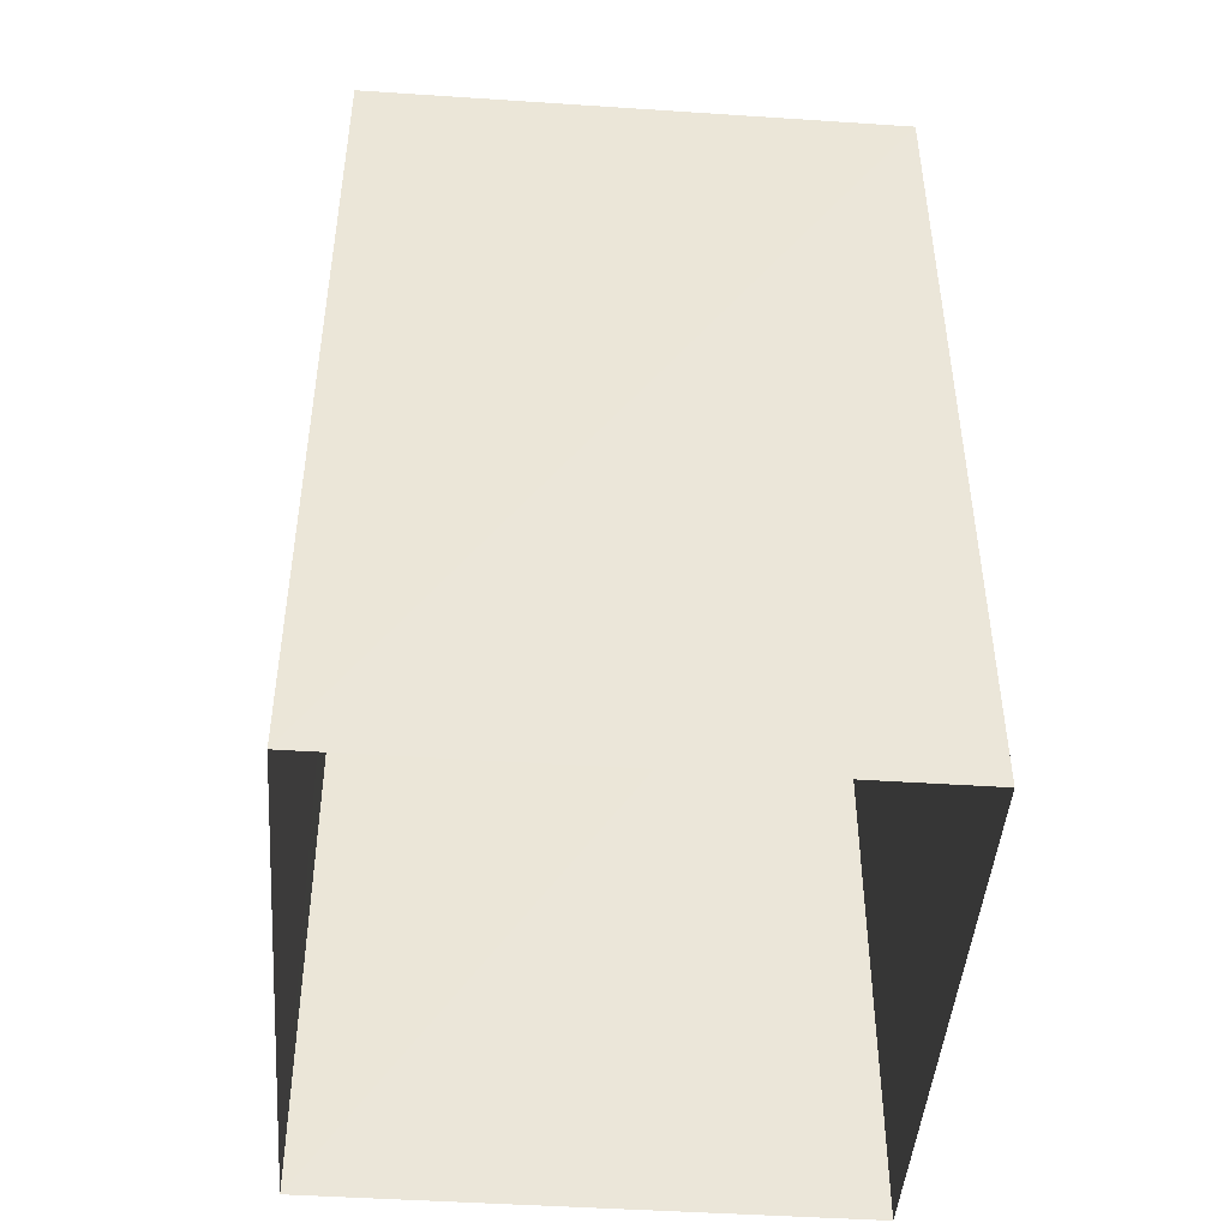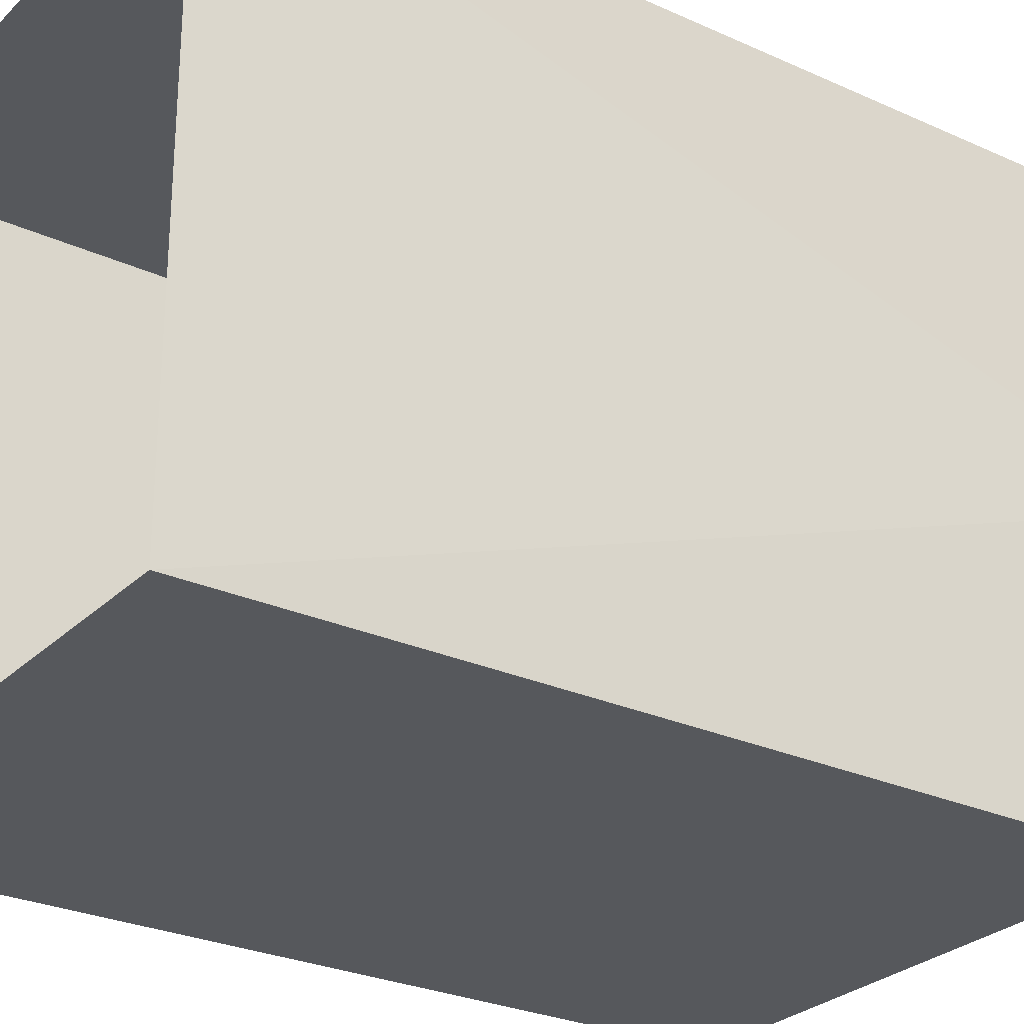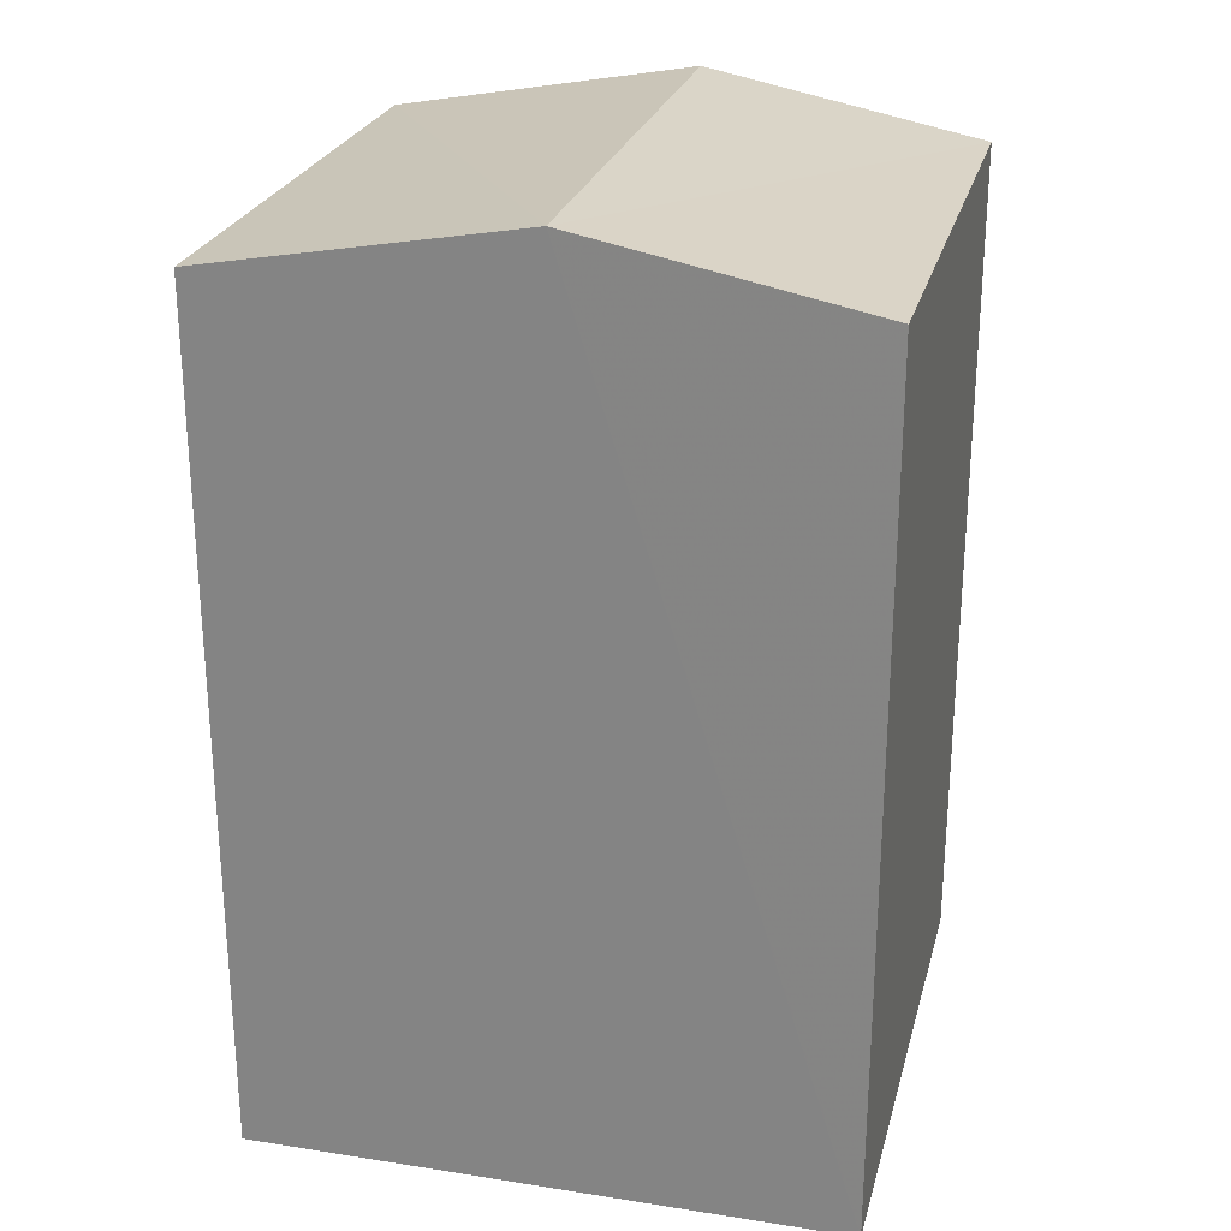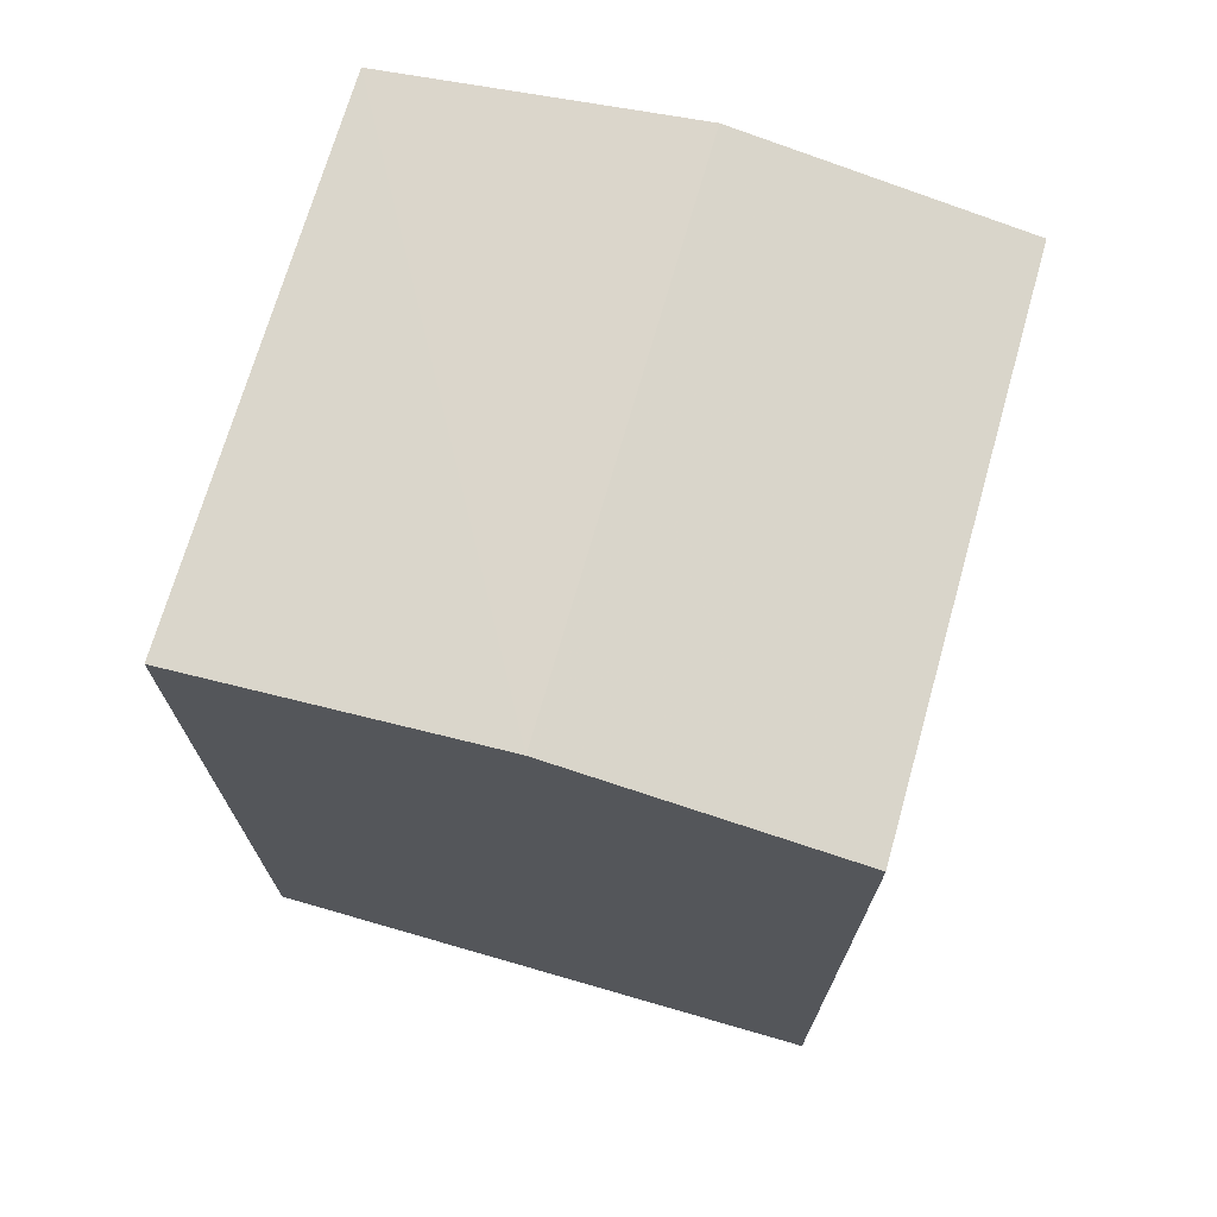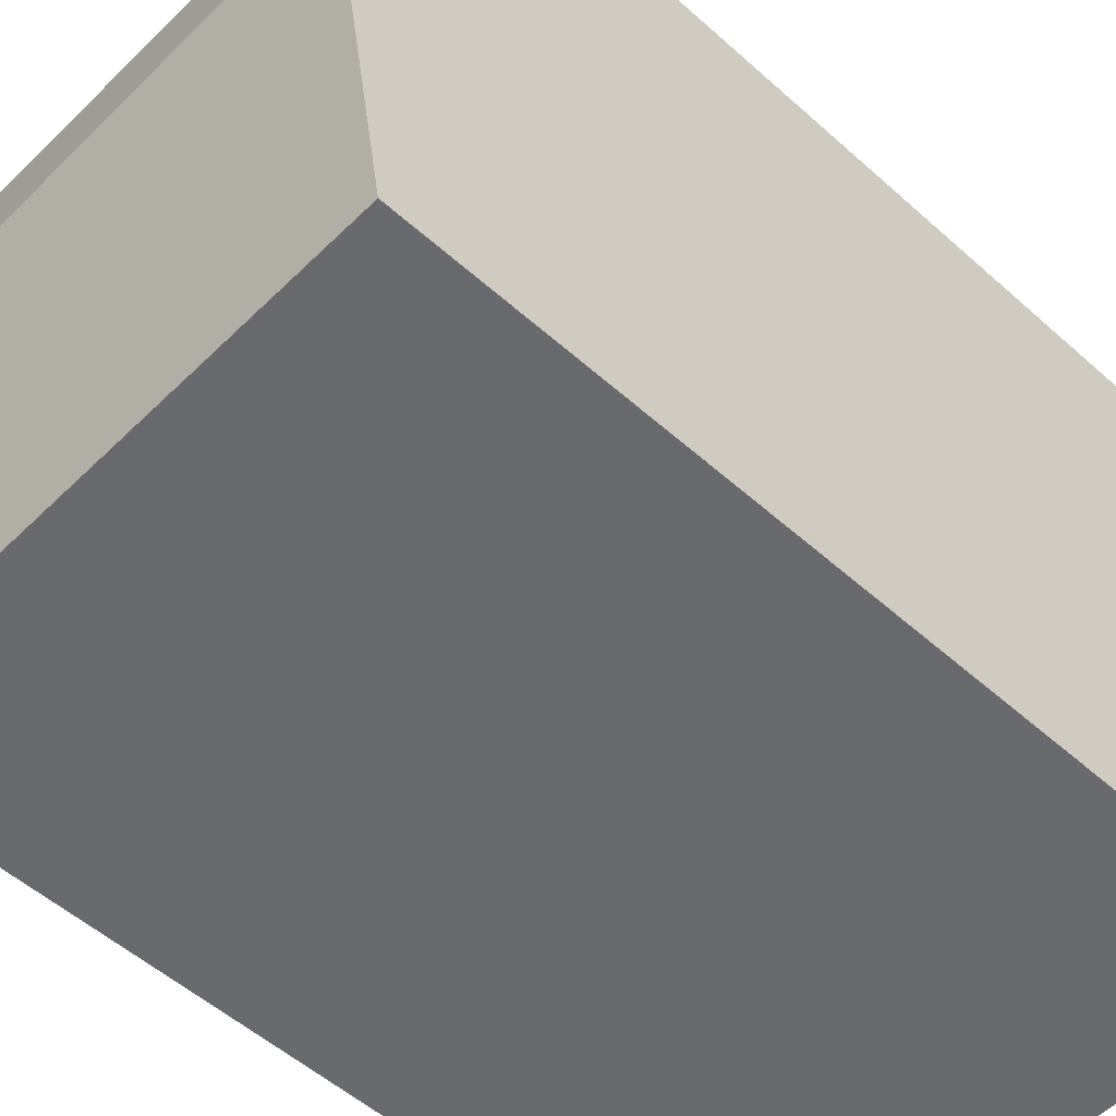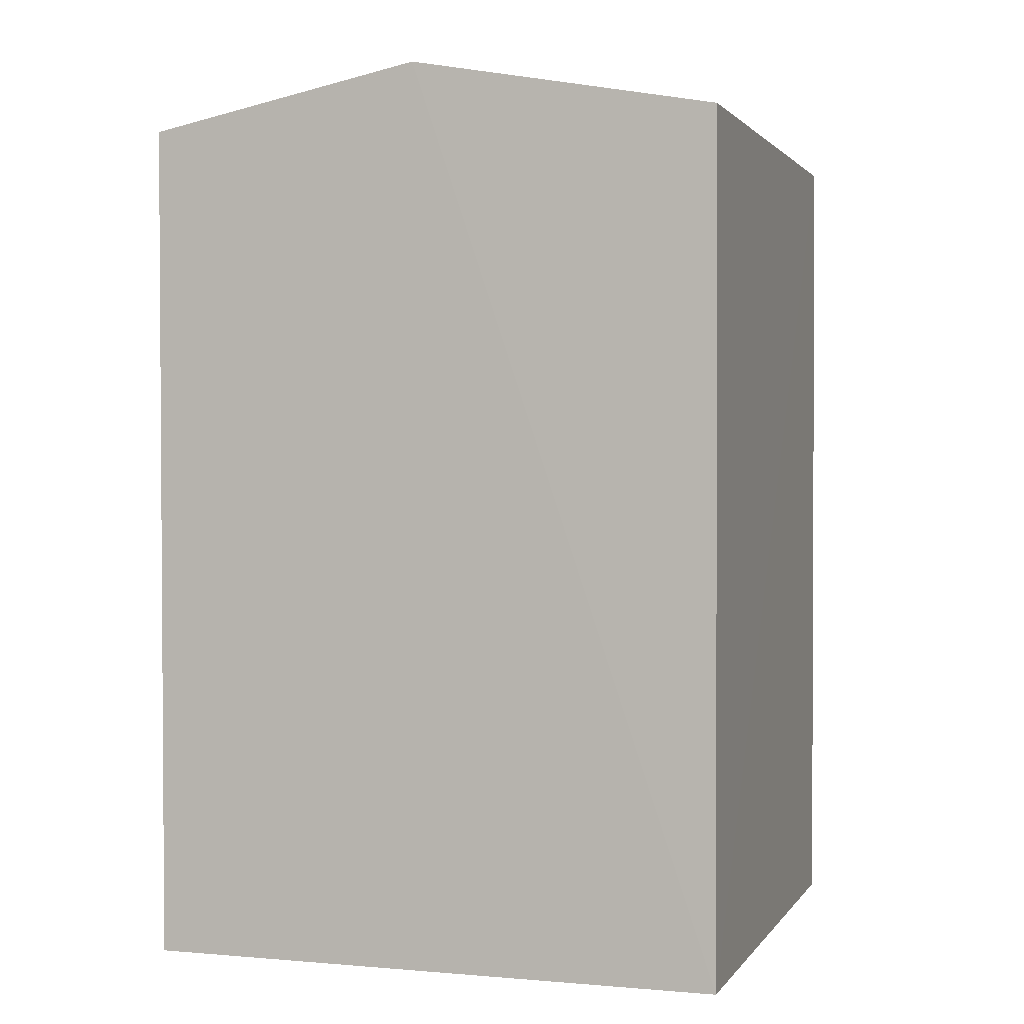
<metadata>
{"format":"obj","ext":"obj","renderer":"f3d","projection":"perspective","resolution":1024,"background":"white","views":[{"elev":-45.2,"azim":-4.6,"up":"+Z"},{"elev":-27.6,"azim":-124.9,"up":"+Y"},{"elev":25.3,"azim":104.0,"up":"+Z"},{"elev":71.3,"azim":105.7,"up":"+Z"},{"elev":-53.3,"azim":46.2,"up":"+Y"},{"elev":1.5,"azim":-72.4,"up":"+Z"}]}
</metadata>
<code>
v -3.717e+05 -1.034e+05 35.24
v -3.717e+05 -1.034e+05 35.24
v -3.717e+05 -1.034e+05 35.24
v -3.717e+05 -1.034e+05 35.24
v -3.717e+05 -1.034e+05 43.71
v -3.717e+05 -1.034e+05 43.18
v -3.717e+05 -1.034e+05 43.7
v -3.717e+05 -1.034e+05 43.18
v -3.717e+05 -1.034e+05 43.18
v -3.717e+05 -1.034e+05 43.18
f 1 2 3
f 4 1 3
f 5 6 7
f 5 8 6
f 9 10 5
f 7 9 5
f 10 2 5
f 2 1 5
f 1 8 5
f 10 3 2
f 10 9 3
f 8 1 4
f 6 8 4
f 6 4 7
f 4 3 7
f 3 9 7

</code>
